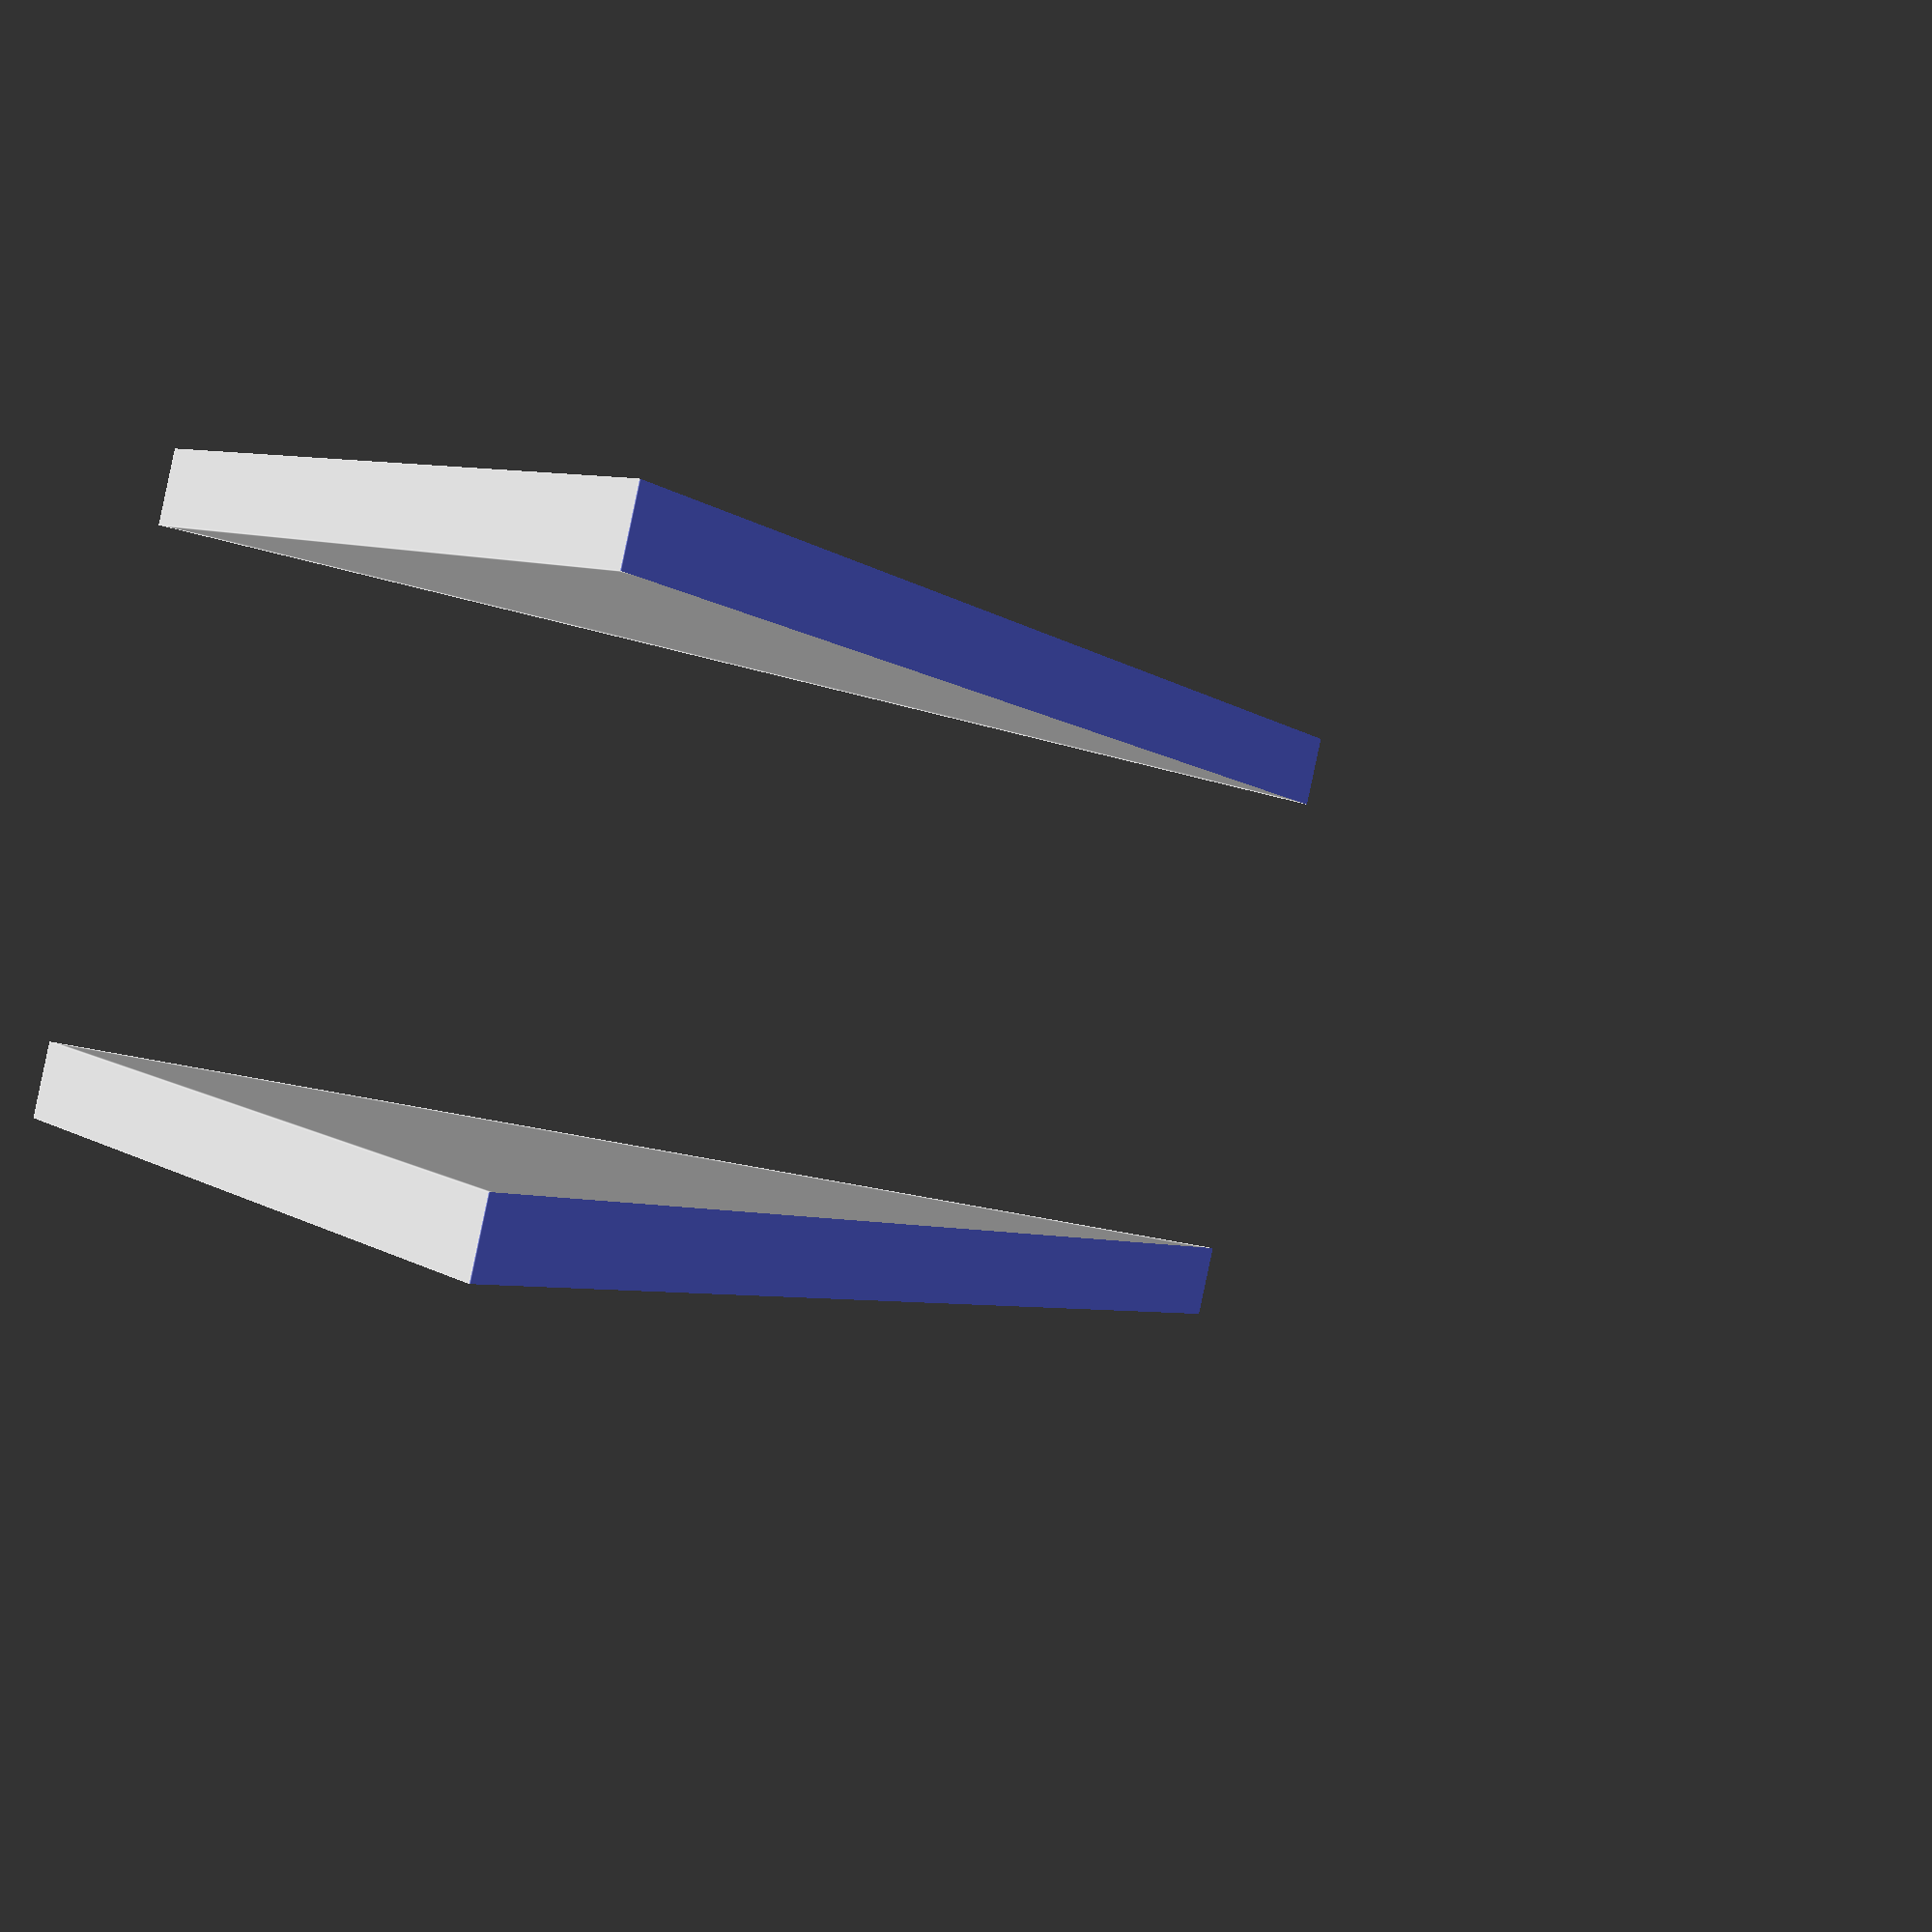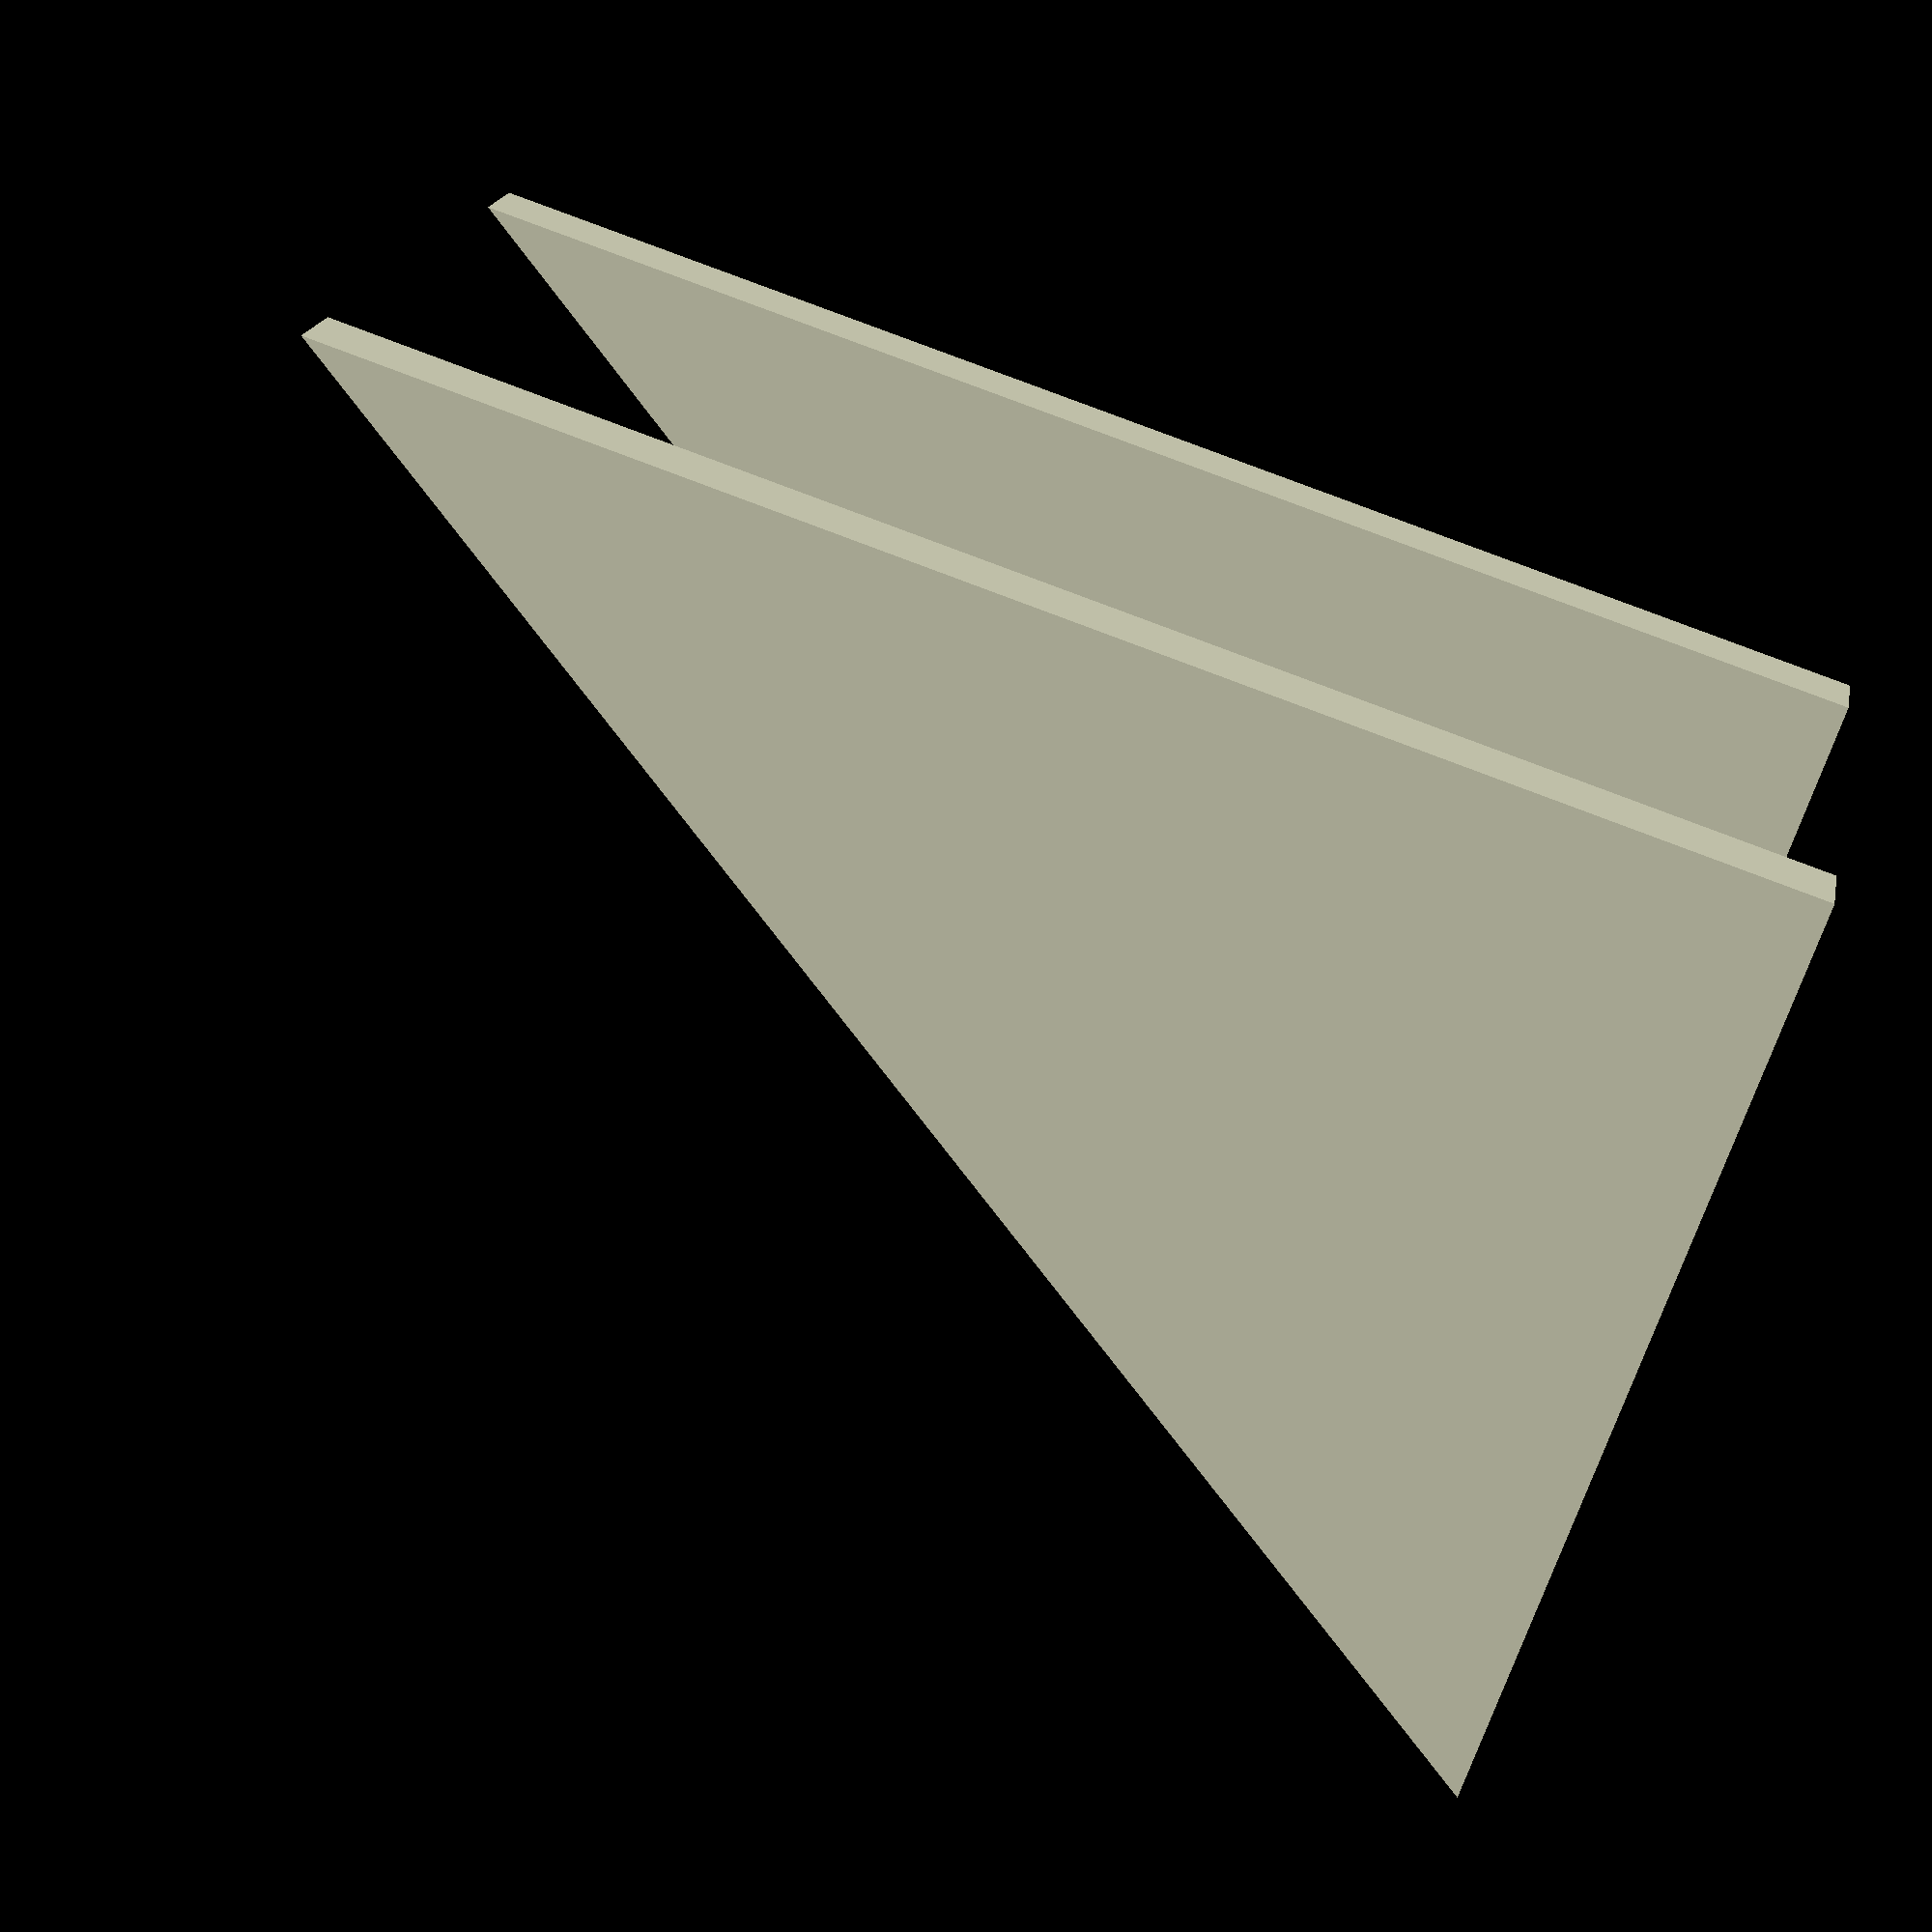
<openscad>
/*
	module shelf_bracket

	parameters:	
	- side_a    is a vector [length, hole diameter, number of holes]
	- side_b    is a vector [length, hole diameter, number of holes]
	- width     refers to the width of the bracket
	- thickness refers to the material thickness of the bracket
 */

module shelf_bracket( side_a, side_b, width, thickness ) {

}

shelf_bracket(
  side_a    = [50, 6, 1],
  side_b    = [75, 4, 3],
  width     = 35,
  thickness = 4
);

/* ... */


module shelf_bracket( side_a, side_b, width, thickness ) {

	module xhole_plate(size, h_dm, h_num, margin) {
		/* ... */
	}

	difference() {

		union() {

			// side A
			xhole_plate(
				[side_a[0], width, thickness],
				side_a[1],
				side_a[2],
				thickness
			);

			// side B
		    translate([thickness,0,0])
		    rotate([0,-90,0])
			xhole_plate(
				[side_b[0], width, thickness],
				side_b[1],
				side_b[2],
				thickness
			);

			// stringer
			cube( [side_a[0], thickness, side_b[0]] );

			translate( [0, width - thickness, 0] )
			cube( [side_a[0], thickness, side_b[0]] );

		}

		diag  = sqrt( pow(side_a[0], 2) + pow(side_b[0], 2) );
		angle = asin( side_a[0] / diag );

		translate( [side_a[0], -1, 0] )
		rotate( [0, -angle, 0] )
		cube( [diag, width + 2, diag + 2] );

	}

}
/* ... */

</openscad>
<views>
elev=197.6 azim=338.7 roll=304.8 proj=p view=edges
elev=100.1 azim=211.8 roll=69.1 proj=p view=wireframe
</views>
